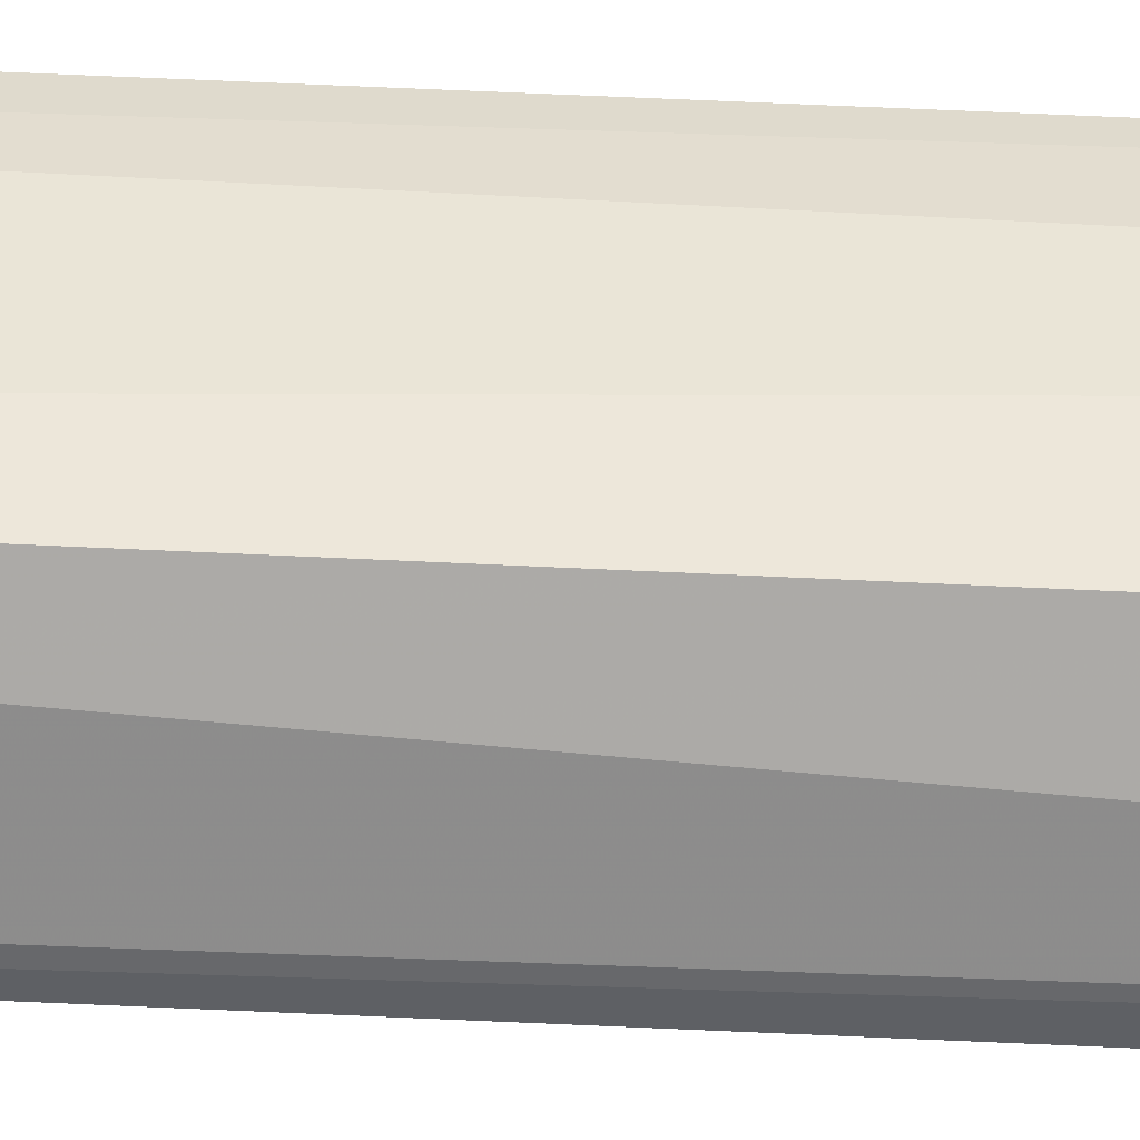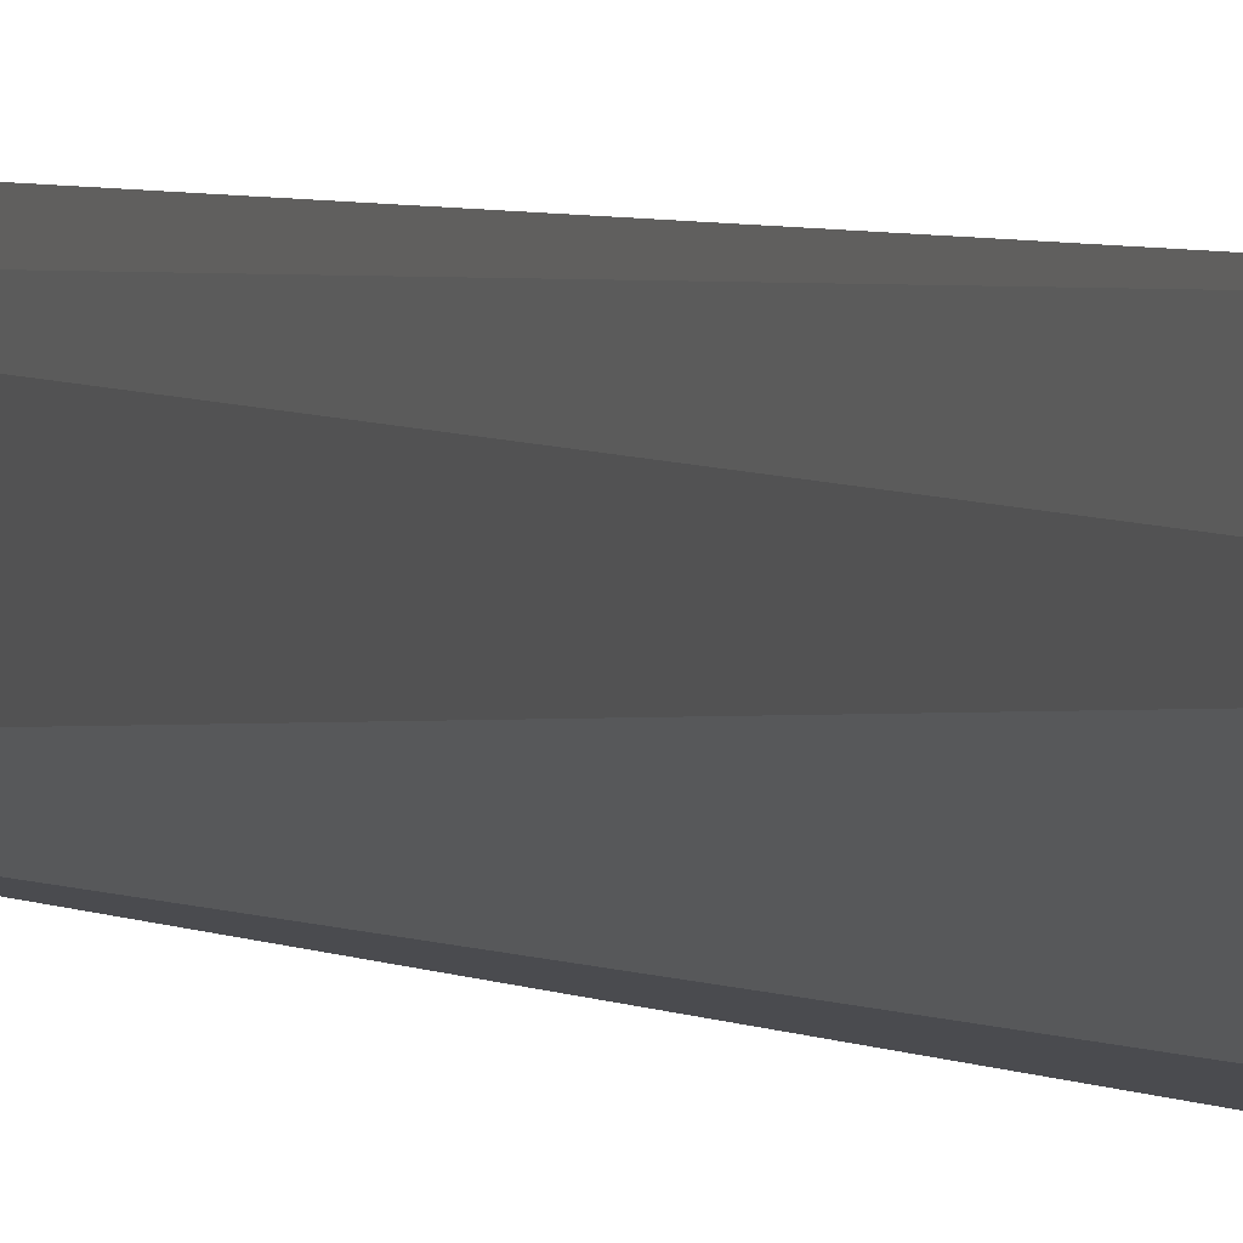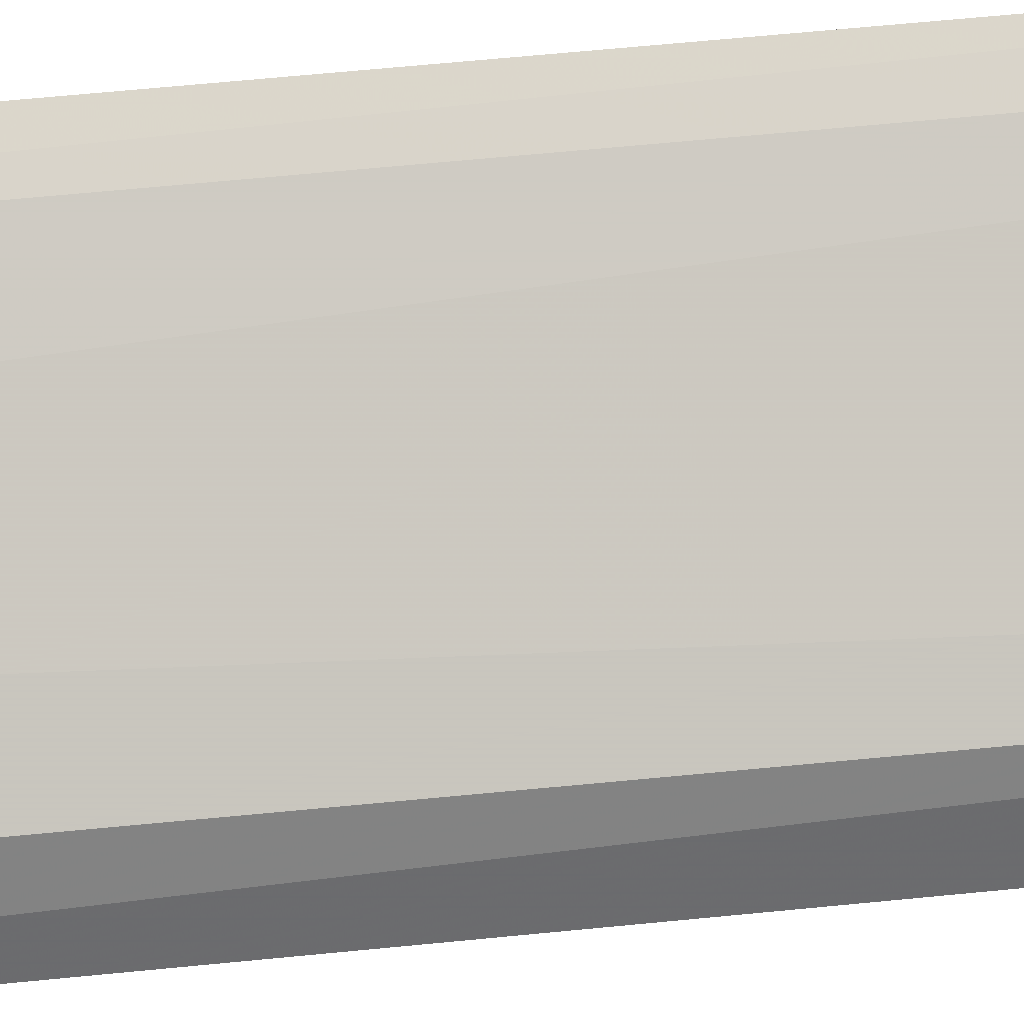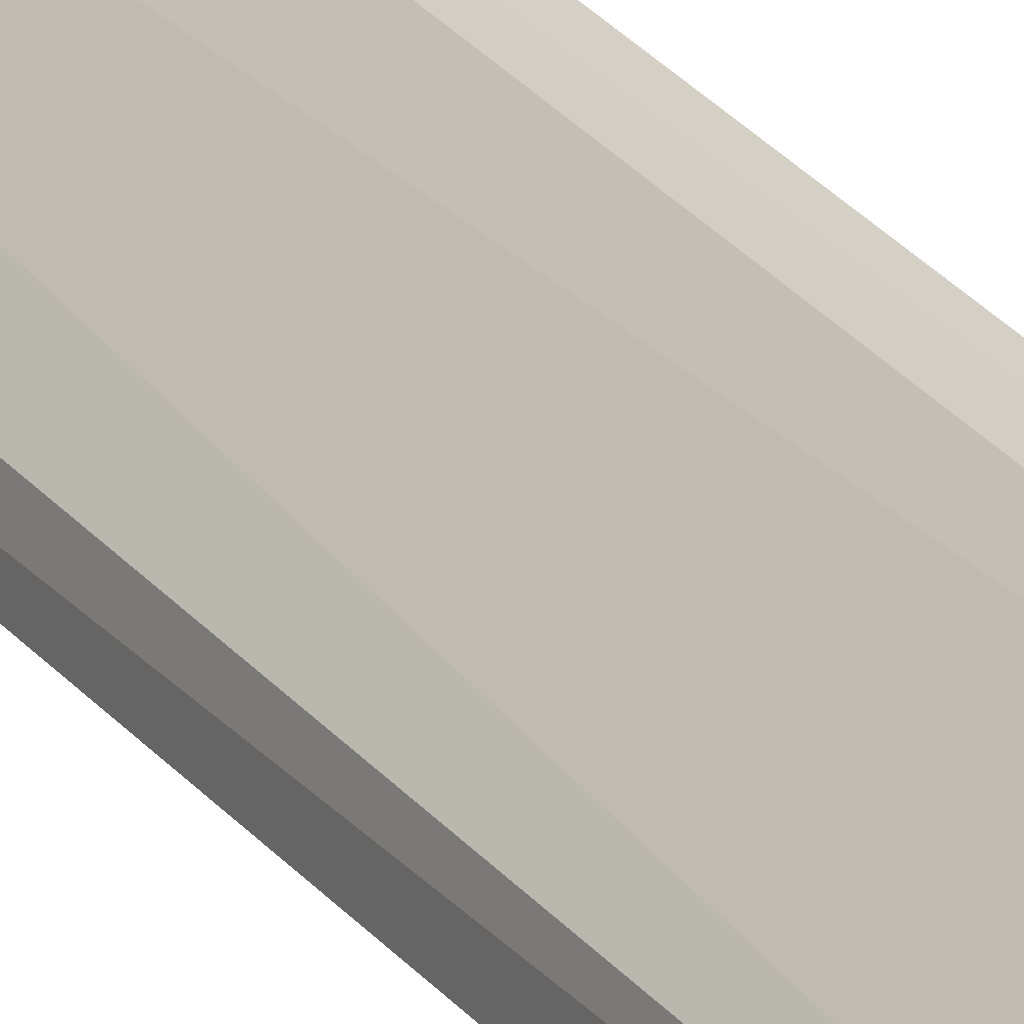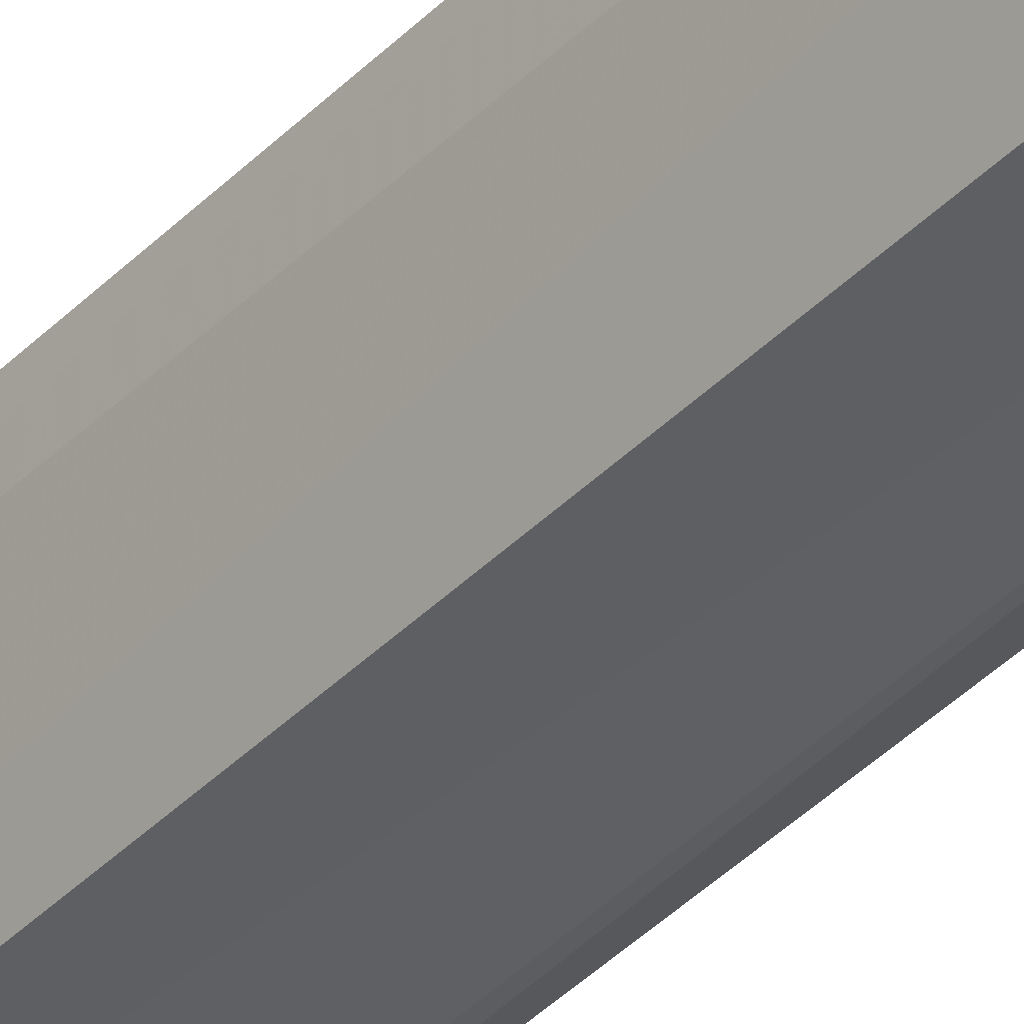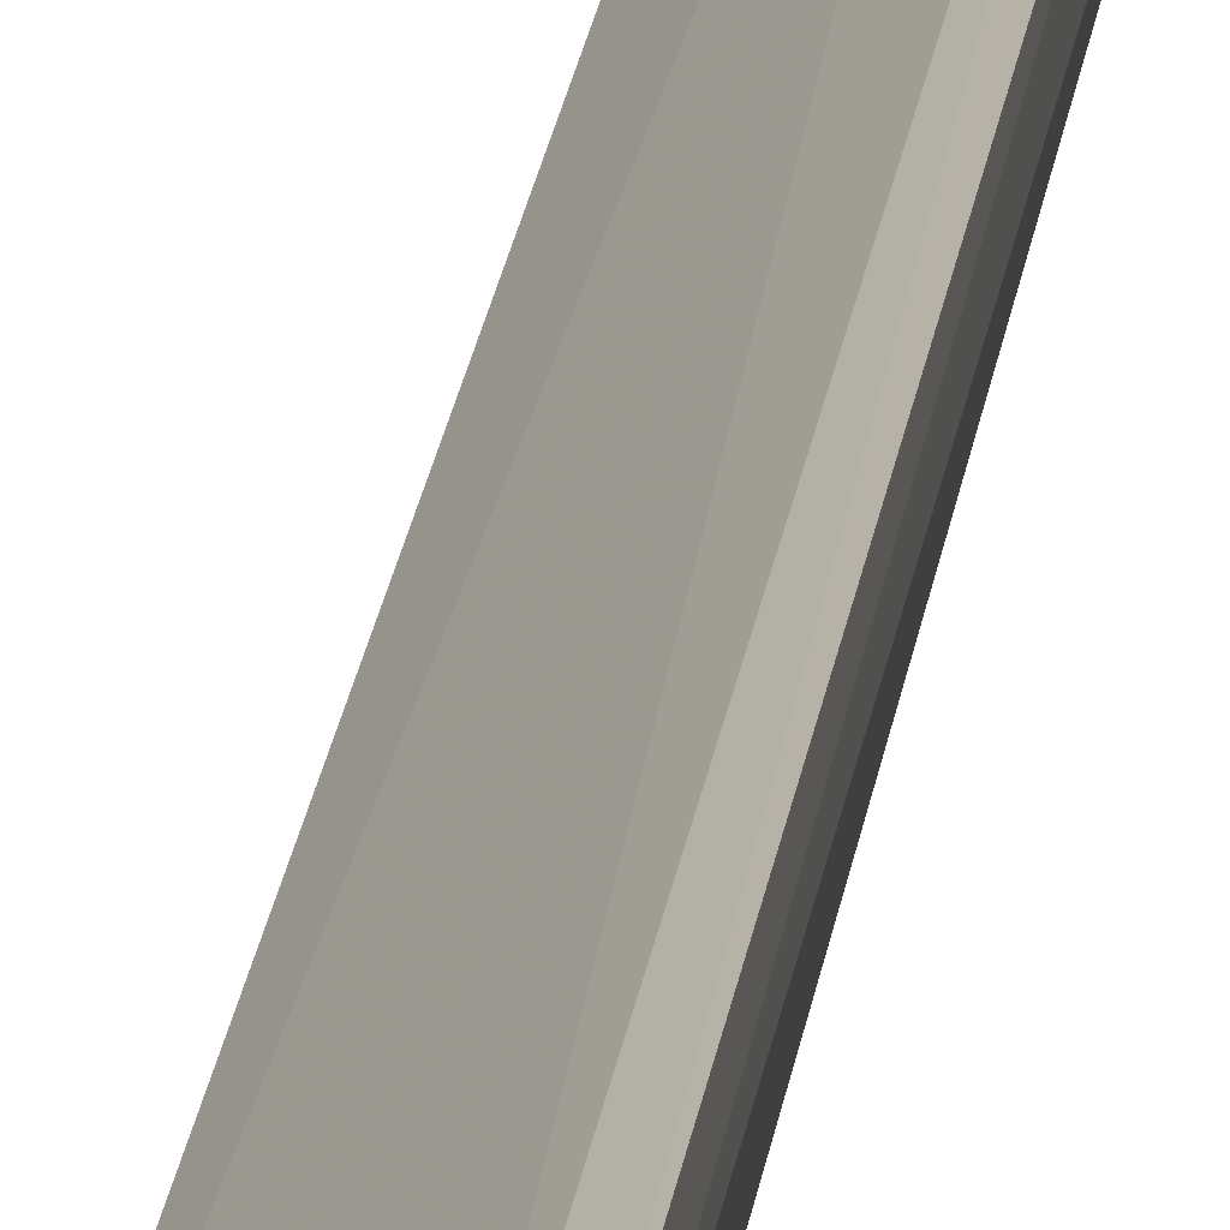
<metadata>
{"format":"obj","ext":"obj","renderer":"f3d","projection":"perspective","resolution":1024,"background":"white","views":[{"elev":-57.4,"azim":87.3,"up":"+Y"},{"elev":2.6,"azim":158.5,"up":"+Y"},{"elev":43.1,"azim":-97.4,"up":"+Y"},{"elev":35.4,"azim":-35.9,"up":"+Y"},{"elev":-39.3,"azim":141.4,"up":"+Y"},{"elev":24.3,"azim":7.8,"up":"+Y"}]}
</metadata>
<code>
v -0.07602 0.05933 0.4235
v -0.06557 0.1081 -0.4971
v -0.06426 0.1213 0.385
v -0.06435 0.1366 0.2933
v -0.1353 0.05387 -0.4803
v -0.06437 0.1366 -0.4587
v -0.08191 0.06327 -0.4889
v -0.1298 0.07497 0.2919
v -0.1036 0.1036 -0.4797
v -0.1211 0.05015 -0.4949
v -0.1272 0.05301 0.3986
v -0.09143 0.1015 0.3986
v -0.06628 0.1244 -0.4832
v -0.1301 0.07516 -0.4566
v -0.07497 0.1298 0.2919
v -0.07839 0.1046 -0.4929
v -0.132 0.06125 -0.4797
v -0.132 0.05323 0.3203
v -0.1015 0.09143 0.3986
v -0.07 0.1148 0.4002
v -0.07872 0.1203 -0.4797
v -0.07516 0.1301 -0.4566
v -0.1015 0.1015 0.3179
f 1 2 3
f 6 3 2
f 6 4 3
f 7 2 1
f 10 2 7
f 10 7 1
f 11 10 1
f 12 3 4
f 13 6 2
f 13 2 9
f 14 5 8
f 14 8 9
f 15 9 8
f 15 12 4
f 16 10 9
f 16 9 2
f 16 2 10
f 17 10 5
f 17 9 10
f 17 14 9
f 17 5 14
f 18 11 8
f 18 8 5
f 18 5 10
f 18 10 11
f 19 8 11
f 19 11 1
f 19 1 12
f 20 12 1
f 20 1 3
f 20 3 12
f 21 13 9
f 21 6 13
f 22 15 4
f 22 4 6
f 22 9 15
f 22 21 9
f 22 6 21
f 23 15 8
f 23 12 15
f 23 19 12
f 23 8 19

</code>
